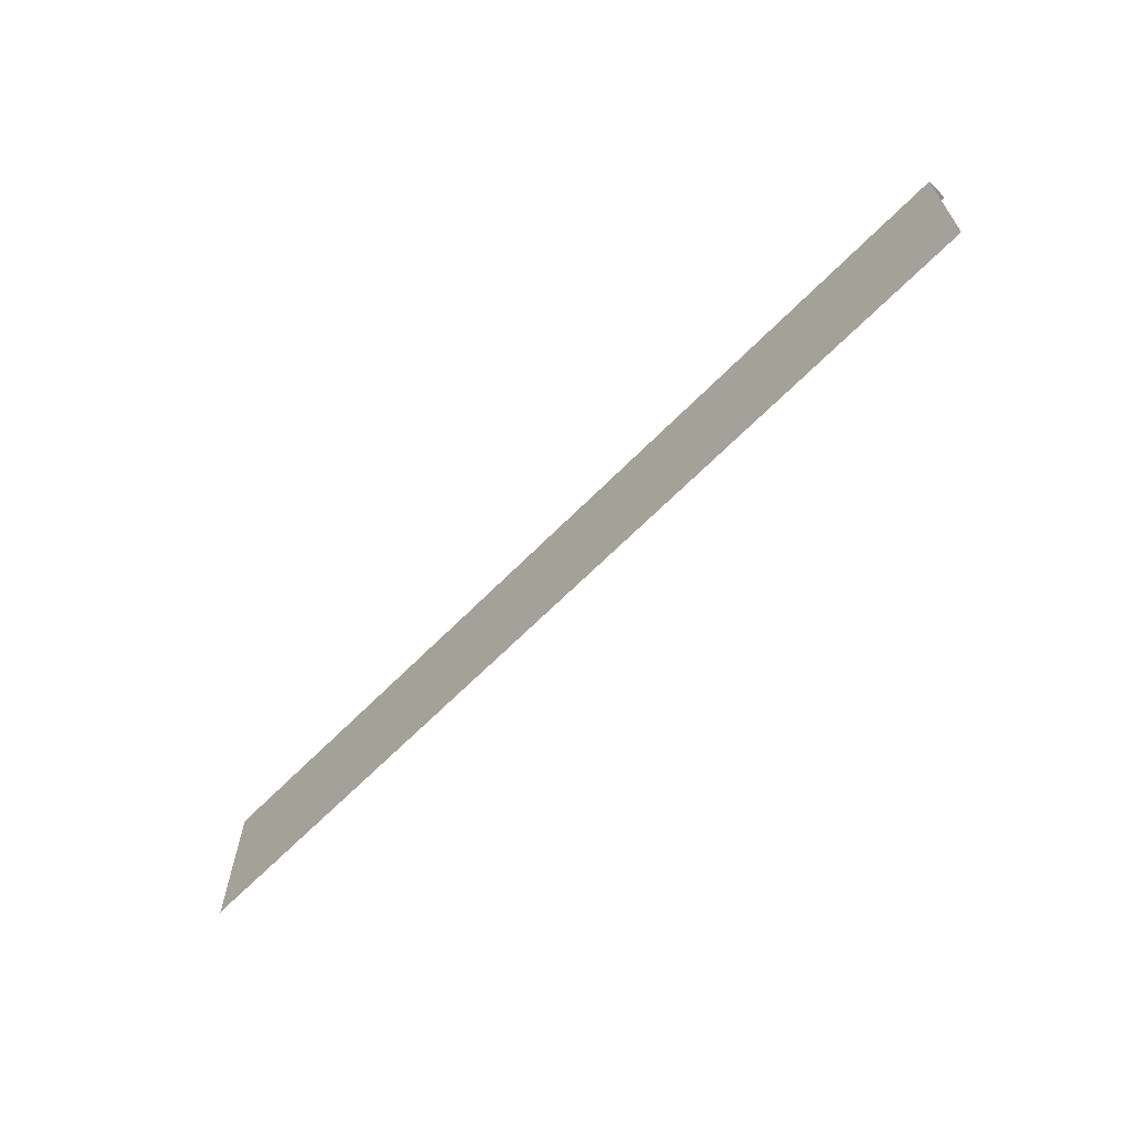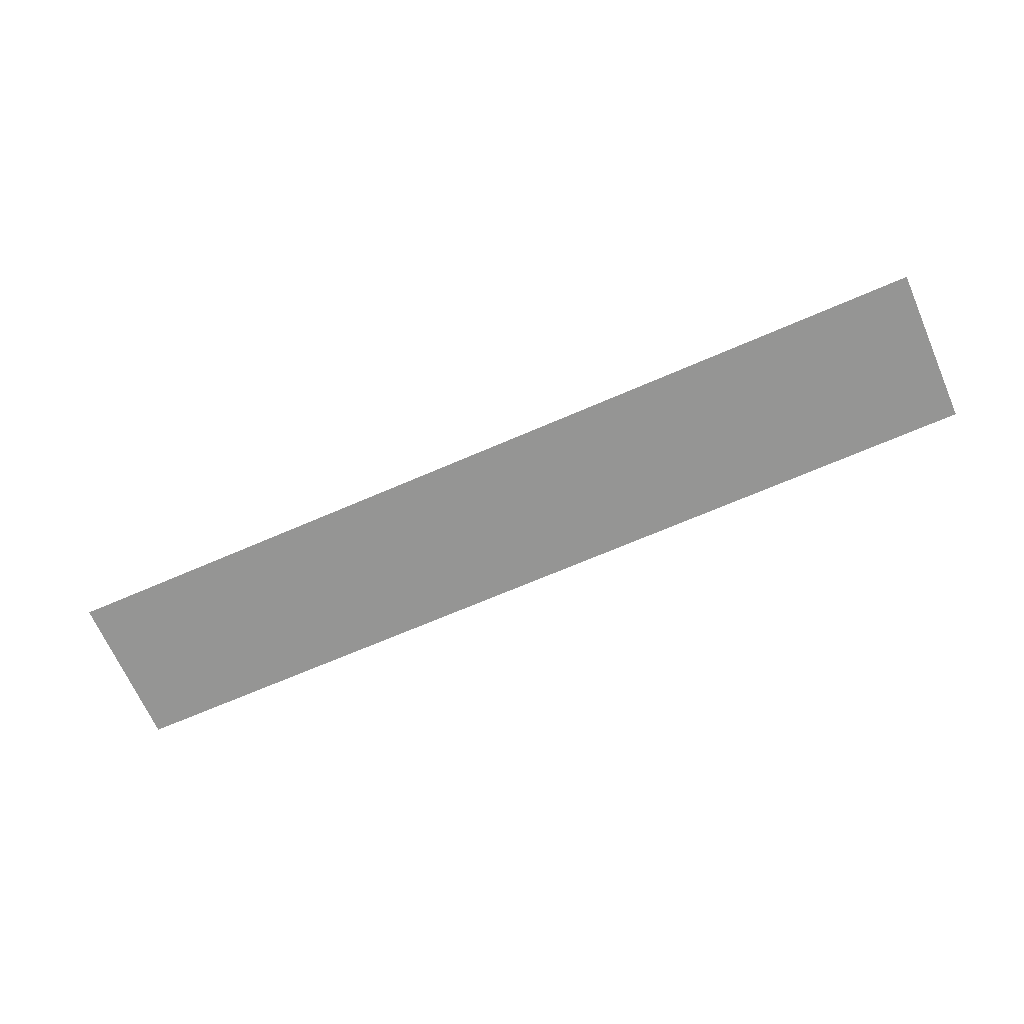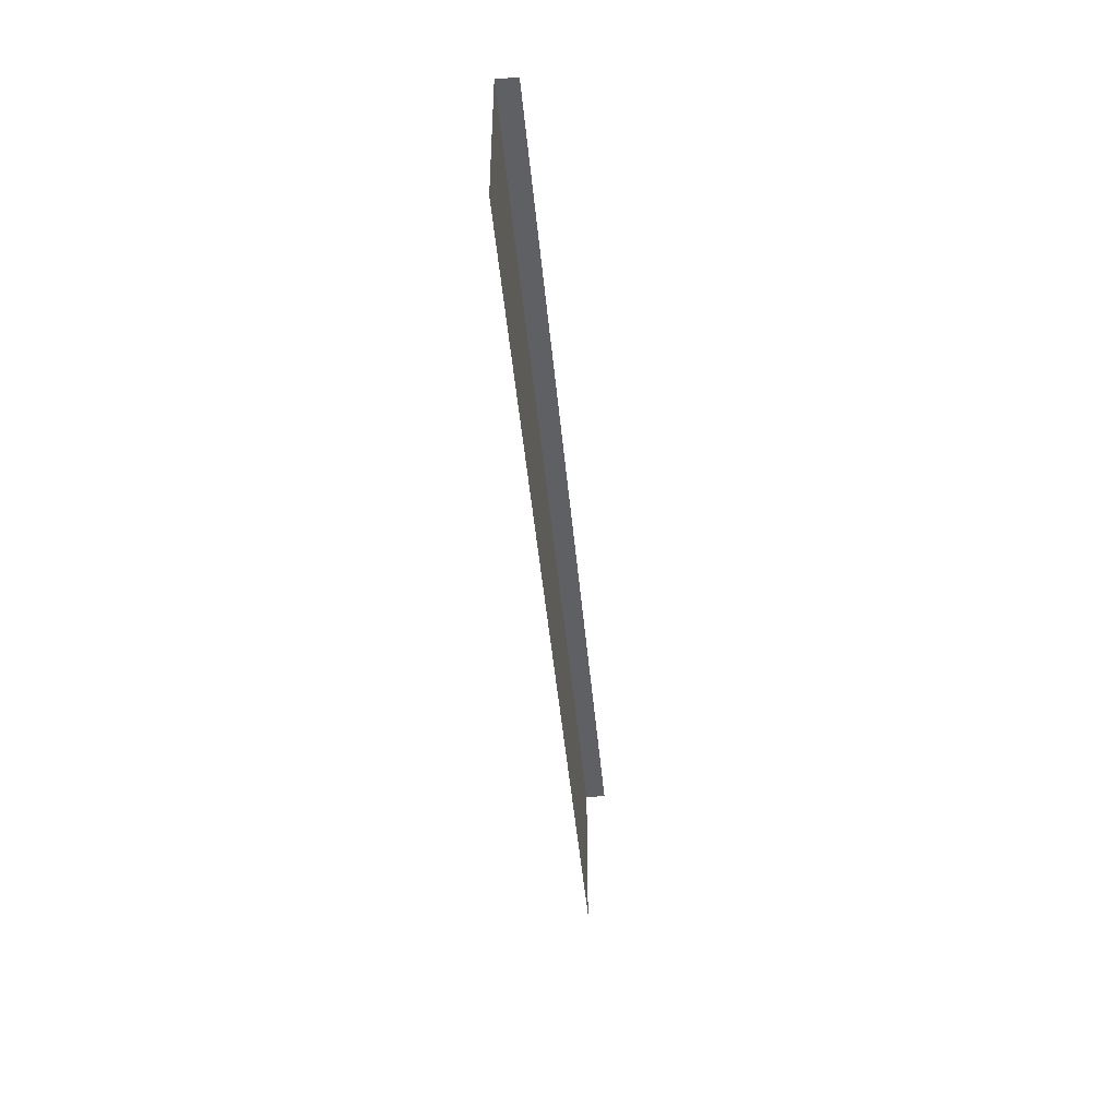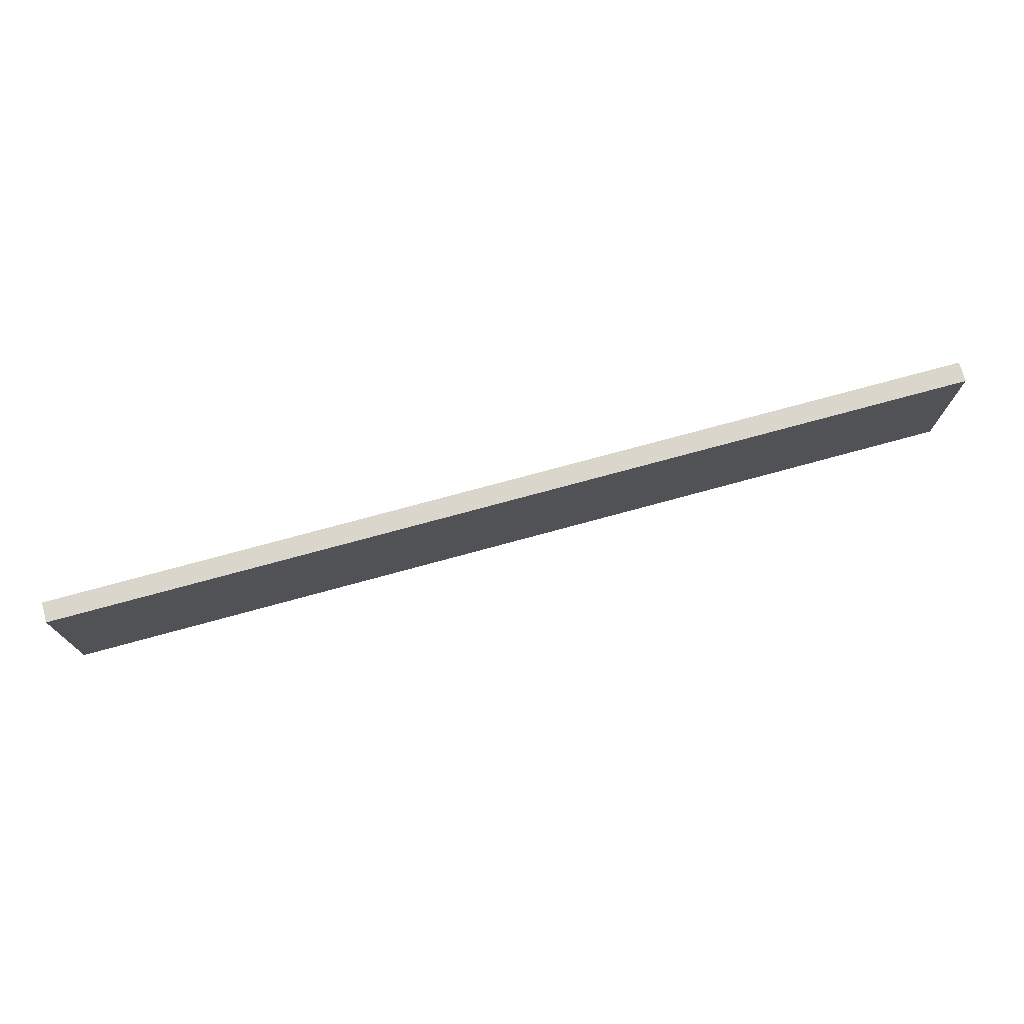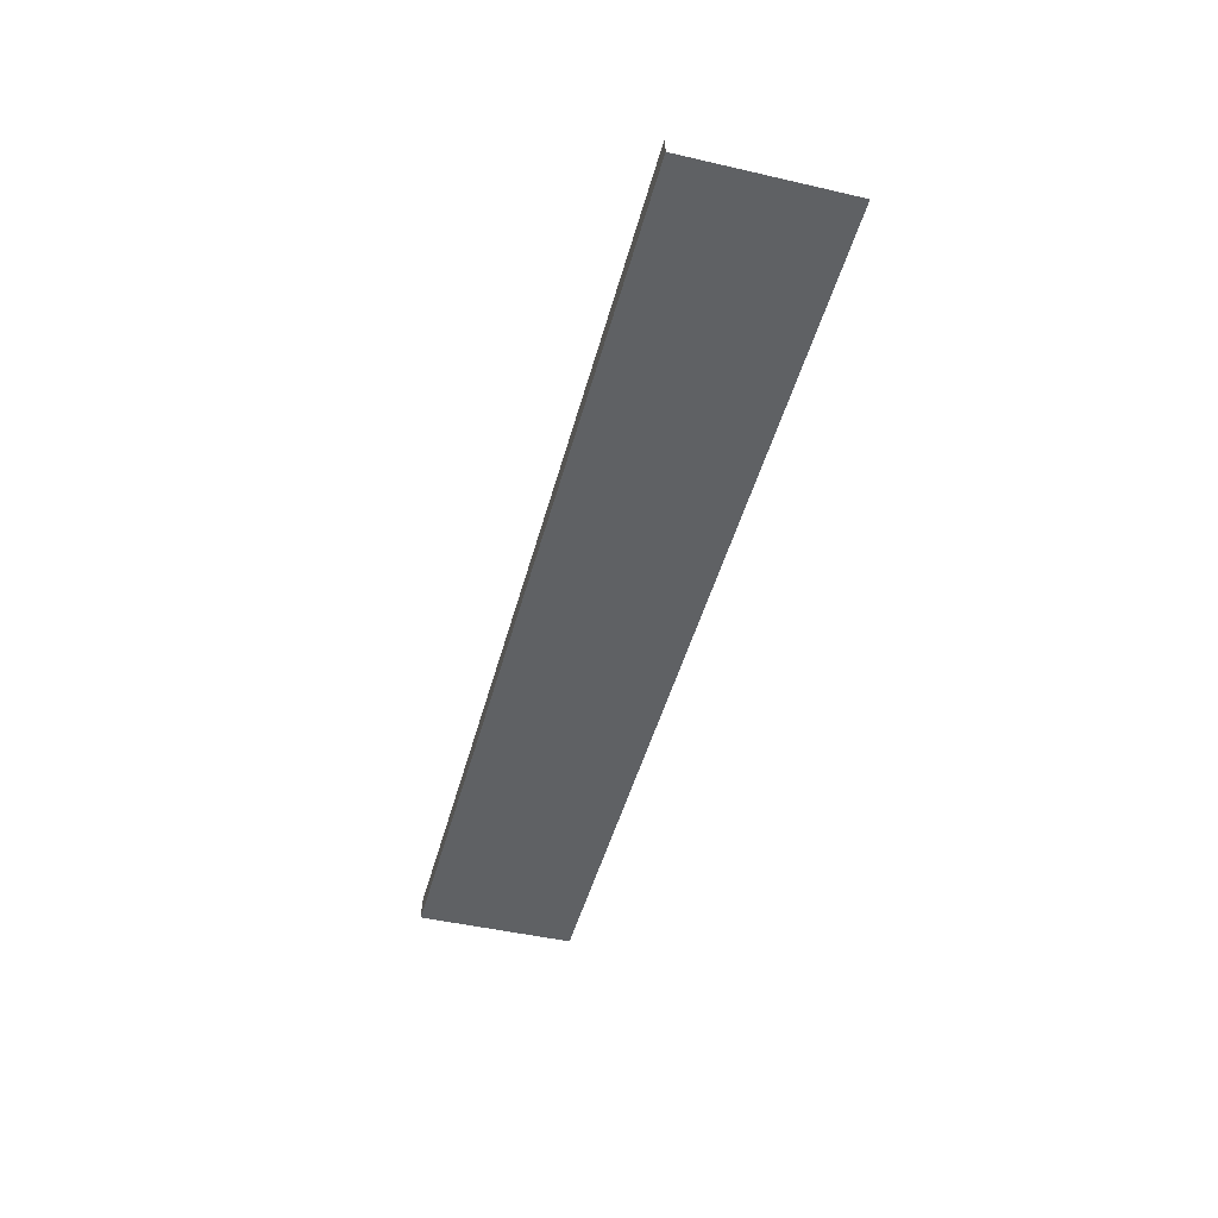
<metadata>
{"format":"obj","ext":"obj","renderer":"f3d","projection":"perspective","resolution":1024,"background":"white","views":[{"elev":-64.3,"azim":-134.3,"up":"+Y"},{"elev":-67.4,"azim":23.6,"up":"+Z"},{"elev":-44.6,"azim":-84.9,"up":"+Y"},{"elev":74.1,"azim":164.7,"up":"+Y"},{"elev":-46.6,"azim":-104.7,"up":"+Z"}]}
</metadata>
<code>
o R1_7_1/R1_7/mesh14/mesh14-geometry#mesh14-geometry
v -0.6457 -0.4261 -0.4284
v 0.623 -0.4261 -0.456
v -0.6457 -0.4261 -0.456
v 0.623 -0.4261 -0.4284
v 0.623 -0.6421 -0.456
v -0.6457 -0.6421 -0.456
f 1 2 3
f 2 1 4
f 5 3 2
f 3 5 6
f 3 2 1
f 4 1 2
f 2 3 5
f 6 5 3

</code>
